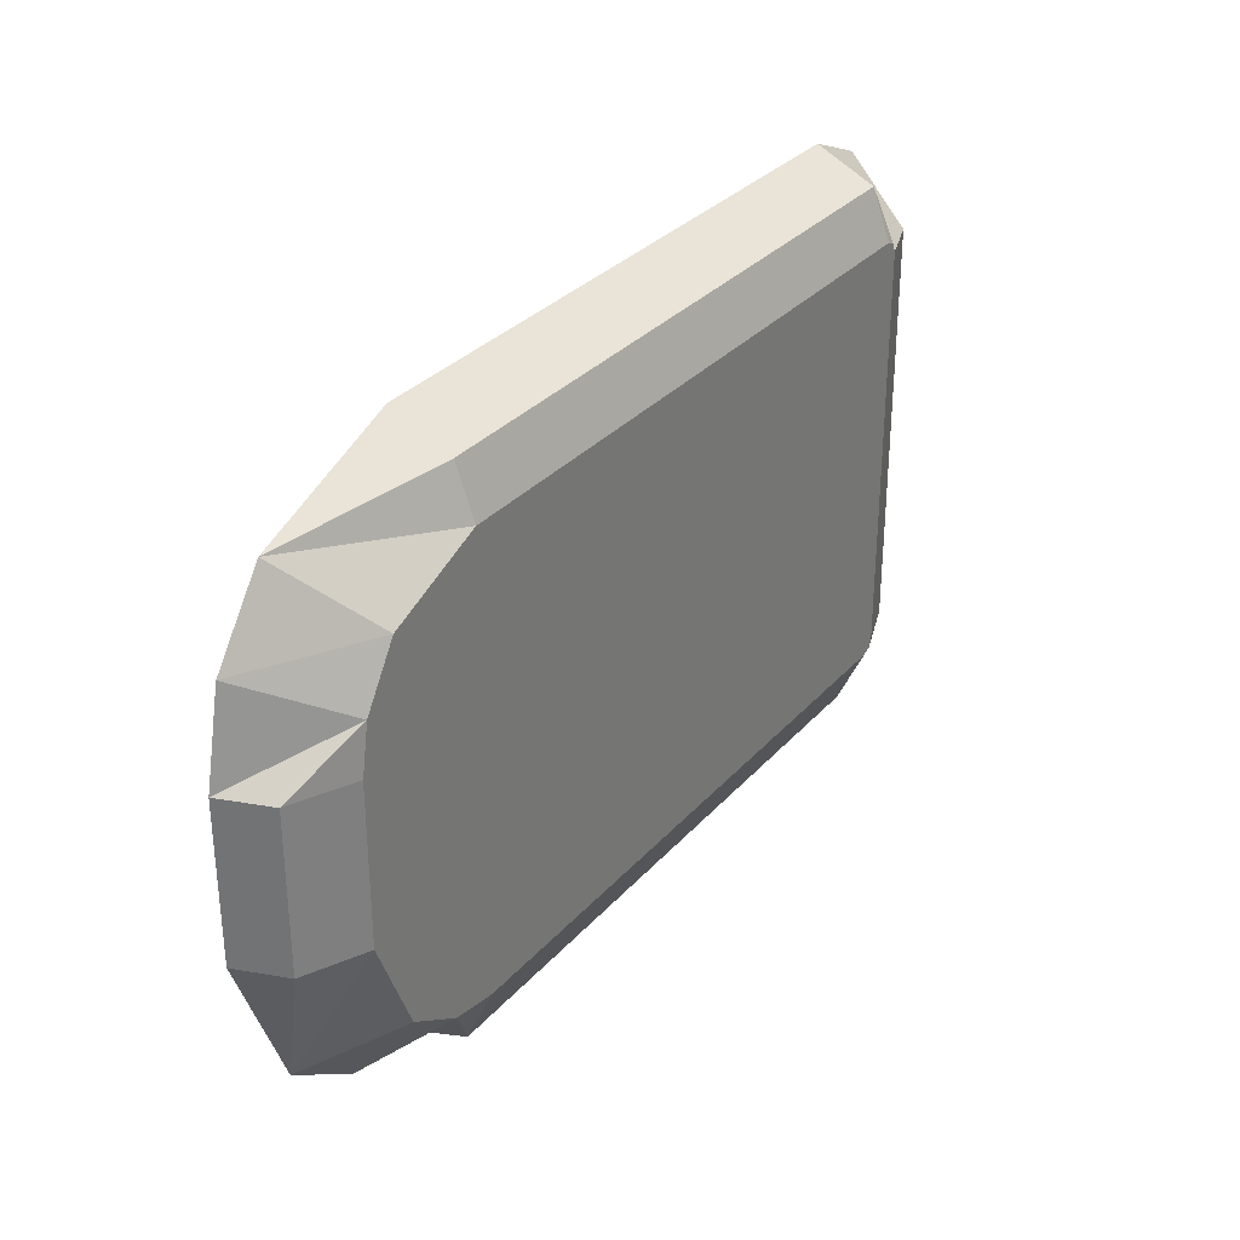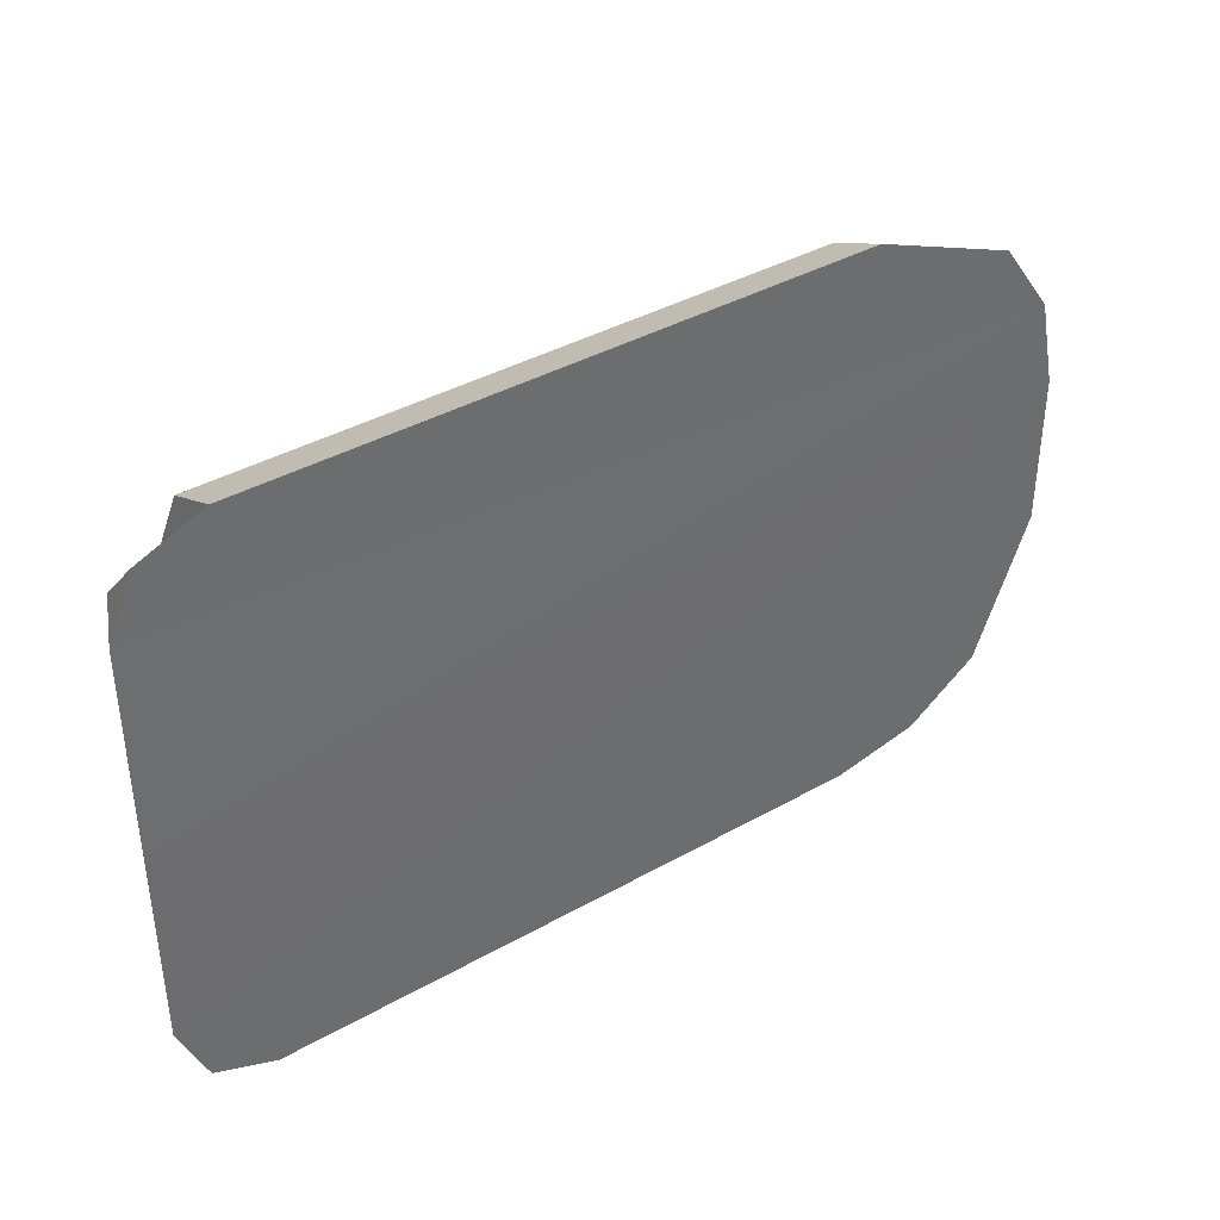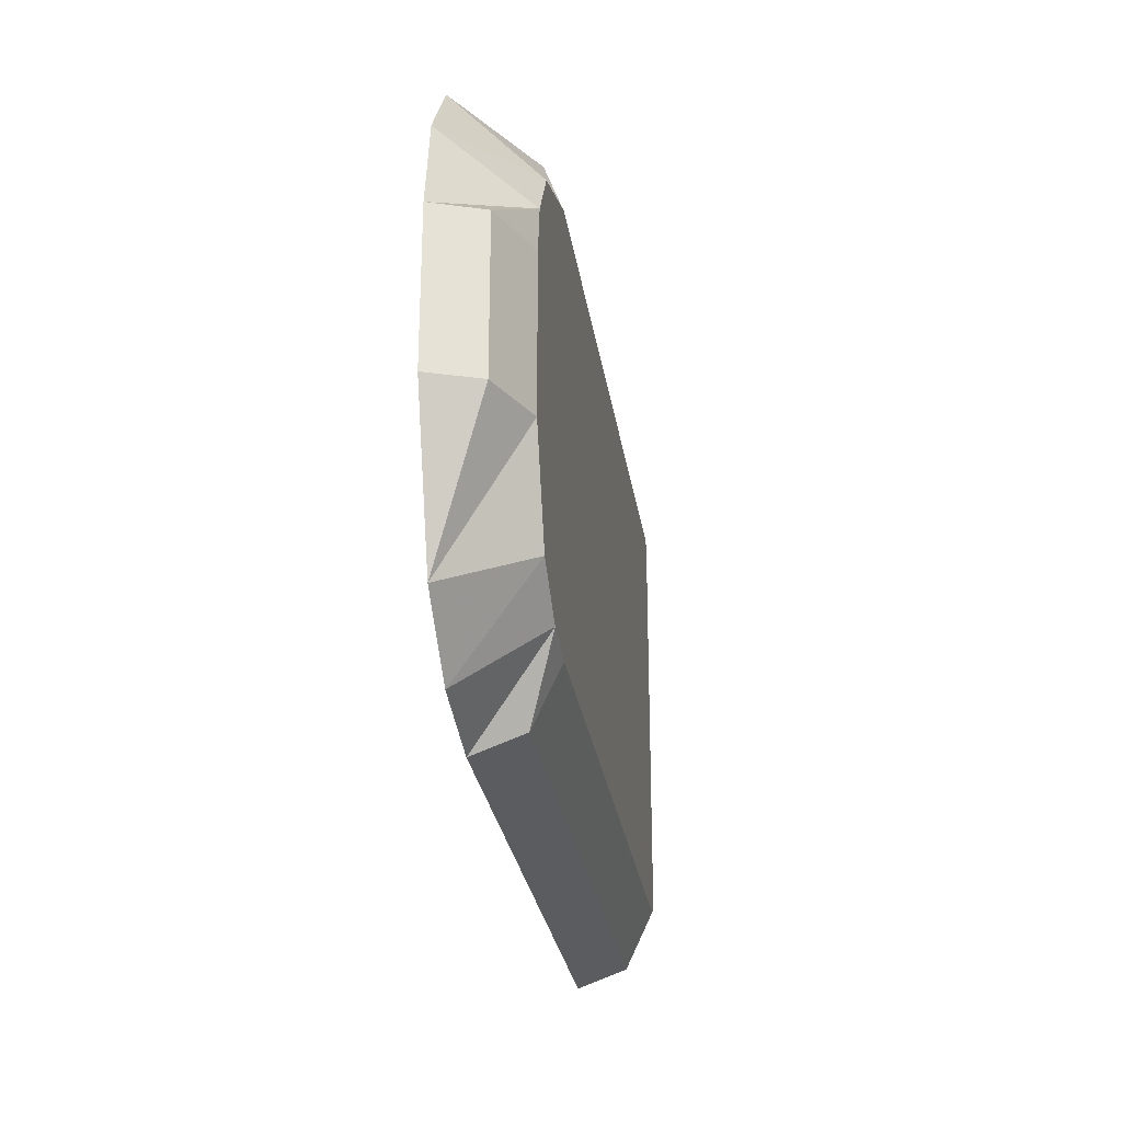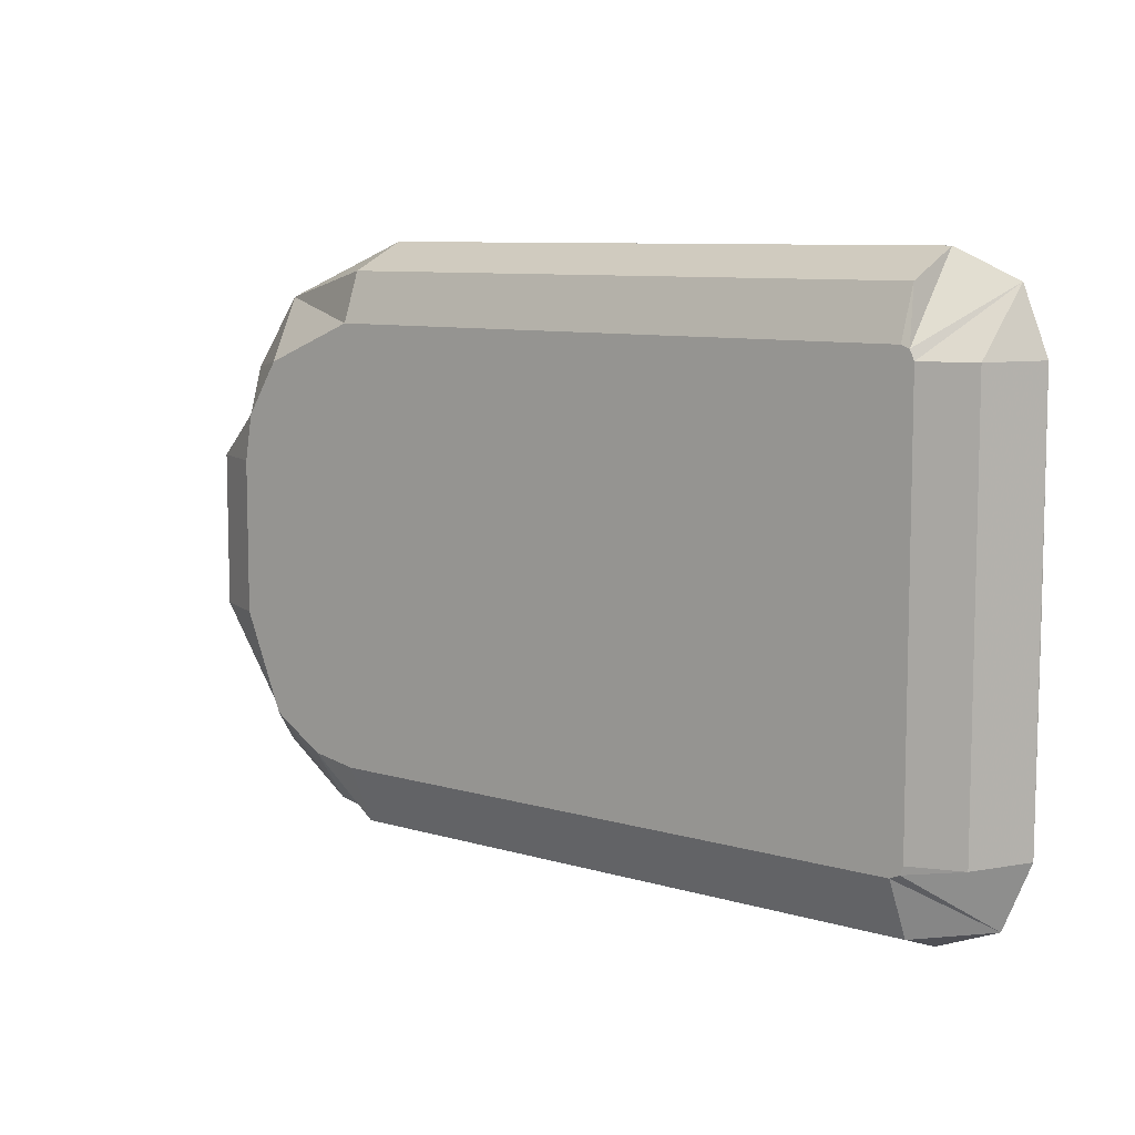
<metadata>
{"format":"obj","ext":"obj","renderer":"f3d","projection":"perspective","resolution":1024,"background":"white","views":[{"elev":31.7,"azim":123.9,"up":"+Z"},{"elev":39.1,"azim":-35.2,"up":"+Z"},{"elev":-27.5,"azim":98.5,"up":"+Z"},{"elev":8.5,"azim":-140.8,"up":"+Z"}]}
</metadata>
<code>
v -0.00125 0.01494 0.0085
v 0.02275 0.01494 0.0085
v -0.00125 0.01494 -0.0085
v -0.00125 0.01424 0.01043
v 0.02275 0.01494 0.0085
v -0.00125 0.01494 0.0085
v -0.00125 0.01494 -0.0085
v 0.02275 0.01494 0.0085
v 0.02275 0.01494 -0.0085
v 0.02275 0.01494 0.0085
v 0.0266 0.01494 0.006925
v 0.02275 0.01494 -0.0085
v 0.02275 0.01494 0.0085
v 0.02847 0.01195 0.009286
v 0.0266 0.01494 0.006925
v 0.02275 0.01424 0.01043
v 0.02275 0.01494 0.0085
v -0.00125 0.01424 0.01043
v 0.02275 0.01424 0.01043
v 0.02847 0.01195 0.009286
v 0.02275 0.01494 0.0085
v -0.001576 0.01494 0.008379
v -0.00125 0.01494 0.0085
v -0.001629 0.01494 -0.008326
v -0.00125 0.01424 0.01043
v -0.00125 0.01494 0.0085
v -0.001576 0.01494 0.008379
v -0.001629 0.01494 -0.008326
v -0.00125 0.01494 0.0085
v -0.00125 0.01494 -0.0085
v -0.00175 0.01494 0.008
v -0.001576 0.01494 0.008379
v -0.00175 0.01494 -0.008
v -0.003787 0.01195 0.01041
v -0.001576 0.01494 0.008379
v -0.00175 0.01494 0.008
v -0.00175 0.01494 -0.008
v -0.001576 0.01494 0.008379
v -0.001629 0.01494 -0.008326
v -0.00125 0.01195 0.0115
v -0.00125 0.01424 0.01043
v -0.001576 0.01494 0.008379
v -0.003787 0.01195 0.01041
v -0.00125 0.01195 0.0115
v -0.001576 0.01494 0.008379
v -0.003684 0.01424 -0.008
v -0.00175 0.01494 0.008
v -0.00175 0.01494 -0.008
v -0.003684 0.01424 0.008
v -0.00175 0.01494 0.008
v -0.003684 0.01424 -0.008
v -0.003787 0.01195 0.01041
v -0.00175 0.01494 0.008
v -0.003684 0.01424 0.008
v -0.00175 0.01494 -0.008
v -0.001629 0.01494 -0.008326
v -0.003684 0.01424 -0.008
v -0.001629 0.01494 -0.008326
v -0.00125 0.01494 -0.0085
v -0.003661 0.01195 -0.01054
v -0.003684 0.01424 -0.008
v -0.001629 0.01494 -0.008326
v -0.00475 0.01195 -0.008
v -0.00475 0.01195 -0.008
v -0.001629 0.01494 -0.008326
v -0.003661 0.01195 -0.01054
v -0.00125 0.01494 -0.0085
v 0.02275 0.01494 -0.0085
v 0.02275 0.01388 -0.01079
v -0.00125 0.01494 -0.0085
v 0.02275 0.01388 -0.01079
v -0.00125 0.01388 -0.01079
v -0.003661 0.01195 -0.01054
v -0.00125 0.01494 -0.0085
v -0.00125 0.01388 -0.01079
v 0.02275 0.01494 -0.0085
v 0.0266 0.01494 0.006925
v 0.02458 0.01494 -0.00818
v 0.02275 0.01494 -0.0085
v 0.02458 0.01494 -0.00818
v 0.02275 0.01388 -0.01079
v 0.0266 0.01494 0.006925
v 0.02668 0.01494 -0.006853
v 0.02458 0.01494 -0.00818
v 0.02458 0.01494 -0.00818
v 0.02668 0.01494 -0.006853
v 0.02619 0.01195 -0.01077
v 0.02275 0.01388 -0.01079
v 0.02458 0.01494 -0.00818
v 0.02275 0.01195 -0.0115
v 0.02458 0.01494 -0.00818
v 0.02619 0.01195 -0.01077
v 0.02275 0.01195 -0.0115
v 0.02668 0.01494 -0.006853
v 0.02825 0.01494 0.003
v 0.02825 0.01494 -0.003
v 0.02825 0.01494 -0.003
v 0.02904 0.01195 -0.008721
v 0.02668 0.01494 -0.006853
v 0.02793 0.01494 0.004831
v 0.02825 0.01494 0.003
v 0.02668 0.01494 -0.006853
v 0.0266 0.01494 0.006925
v 0.02793 0.01494 0.004831
v 0.02668 0.01494 -0.006853
v 0.02668 0.01494 -0.006853
v 0.02904 0.01195 -0.008721
v 0.02619 0.01195 -0.01077
v 0.02825 0.01494 0.003
v 0.03054 0.01388 0.003
v 0.02825 0.01494 -0.003
v 0.02825 0.01494 -0.003
v 0.03054 0.01388 0.003
v 0.03054 0.01388 -0.003
v 0.02825 0.01494 -0.003
v 0.03054 0.01388 -0.003
v 0.02904 0.01195 -0.008721
v 0.02793 0.01494 0.004831
v 0.03054 0.01388 0.003
v 0.02825 0.01494 0.003
v 0.0266 0.01494 0.006925
v 0.03052 0.01195 0.006436
v 0.02793 0.01494 0.004831
v 0.02793 0.01494 0.004831
v 0.03125 0.01195 0.003
v 0.03054 0.01388 0.003
v 0.03052 0.01195 0.006436
v 0.03125 0.01195 0.003
v 0.02793 0.01494 0.004831
v 0.02847 0.01195 0.009286
v 0.03052 0.01195 0.006436
v 0.0266 0.01494 0.006925
v -0.00125 0.01195 0.0115
v 0.02275 0.01424 0.01043
v -0.00125 0.01424 0.01043
v 0.02275 0.01195 0.0115
v 0.02275 0.01424 0.01043
v -0.00125 0.01195 0.0115
v 0.02275 0.01195 0.0115
v 0.02847 0.01195 0.009286
v 0.02275 0.01424 0.01043
v 0.03054 0.01388 0.003
v 0.03125 0.01195 0.003
v 0.03054 0.01388 -0.003
v 0.03054 0.01388 -0.003
v 0.03125 0.01195 0.003
v 0.03125 0.01195 -0.003
v 0.03054 0.01388 -0.003
v 0.03125 0.01195 -0.003
v 0.02904 0.01195 -0.008721
v -0.00125 0.01388 -0.01079
v 0.02275 0.01388 -0.01079
v 0.02275 0.01195 -0.0115
v -0.00125 0.01388 -0.01079
v 0.02275 0.01195 -0.0115
v -0.00125 0.01195 -0.0115
v -0.003661 0.01195 -0.01054
v -0.00125 0.01388 -0.01079
v -0.00125 0.01195 -0.0115
v -0.00475 0.01195 -0.008
v -0.003684 0.01424 0.008
v -0.003684 0.01424 -0.008
v -0.00475 0.01195 0.008
v -0.003684 0.01424 0.008
v -0.00475 0.01195 -0.008
v -0.00475 0.01191 -6.2e-05
v -0.00475 0.01195 0.008
v -0.00475 0.01195 -0.008
v -0.003787 0.01195 0.01041
v -0.003684 0.01424 0.008
v -0.00475 0.01195 0.008
v -0.003049 0.01195 0.009736
v -0.00125 0.01325 0.01001
v -0.00125 0.01195 0.0105
v -0.00125 0.01325 0.01001
v 0.02275 0.01195 0.0105
v -0.00125 0.01195 0.0105
v -0.00375 0.01195 0.008
v -0.001629 0.01395 0.008326
v -0.003049 0.01195 0.009736
v -0.001629 0.01395 0.008326
v -0.00125 0.01395 0.0085
v -0.003049 0.01195 0.009736
v -0.003049 0.01195 0.009736
v -0.00125 0.01395 0.0085
v -0.00125 0.01325 0.01001
v -0.00375 0.01195 -0.008
v -0.003057 0.01346 -0.008
v -0.00375 0.01195 0.008
v -0.003057 0.01346 0.008
v -0.001629 0.01395 0.008326
v -0.00375 0.01195 0.008
v -0.003057 0.01346 -0.008
v -0.003057 0.01346 0.008
v -0.00375 0.01195 0.008
v 0.02458 0.01395 0.00818
v 0.028 0.01195 0.008356
v 0.02275 0.01195 0.0105
v 0.02275 0.01325 0.01001
v 0.02458 0.01395 0.00818
v 0.02275 0.01195 0.0105
v -0.00125 0.01325 0.01001
v 0.02275 0.01325 0.01001
v 0.02275 0.01195 0.0105
v 0.02976 0.01325 0.003
v 0.03025 0.01195 0.003
v 0.02979 0.01195 0.005588
v 0.03025 0.01195 -0.003
v 0.03025 0.01195 0.003
v 0.02976 0.01325 0.003
v 0.02668 0.01395 0.006853
v 0.02979 0.01195 0.005588
v 0.028 0.01195 0.008356
v 0.02825 0.01395 0.003
v 0.02979 0.01195 0.005588
v 0.02668 0.01395 0.006853
v 0.02976 0.01325 0.003
v 0.02979 0.01195 0.005588
v 0.02825 0.01395 0.003
v 0.02668 0.01395 0.006853
v 0.028 0.01195 0.008356
v 0.02458 0.01395 0.00818
v 0.02811 0.01195 -0.00825
v 0.03025 0.01195 -0.003
v 0.02793 0.01395 -0.004831
v 0.02793 0.01395 -0.004831
v 0.03025 0.01195 -0.003
v 0.02976 0.01325 -0.003
v 0.02976 0.01325 -0.003
v 0.03025 0.01195 -0.003
v 0.02976 0.01325 0.003
v 0.02275 0.01195 -0.0105
v 0.02534 0.01195 -0.01004
v 0.02275 0.01346 -0.009807
v 0.02275 0.01195 -0.0105
v 0.02275 0.01346 -0.009807
v -0.00125 0.01195 -0.0105
v 0.02534 0.01195 -0.01004
v 0.02811 0.01195 -0.00825
v 0.0266 0.01395 -0.006925
v 0.02534 0.01195 -0.01004
v 0.0266 0.01395 -0.006925
v 0.02275 0.01395 -0.0085
v 0.02275 0.01346 -0.009807
v 0.02534 0.01195 -0.01004
v 0.02275 0.01395 -0.0085
v 0.0266 0.01395 -0.006925
v 0.02811 0.01195 -0.00825
v 0.02793 0.01395 -0.004831
v -0.002986 0.01195 -0.009799
v -0.00125 0.01195 -0.0105
v -0.001576 0.01395 -0.008379
v -0.00125 0.01195 -0.0105
v -0.00125 0.01346 -0.009807
v -0.001576 0.01395 -0.008379
v -0.00125 0.01195 -0.0105
v 0.02275 0.01346 -0.009807
v -0.00125 0.01346 -0.009807
v -0.00375 0.01195 -0.008
v -0.002986 0.01195 -0.009799
v -0.003057 0.01346 -0.008
v -0.002986 0.01195 -0.009799
v -0.001576 0.01395 -0.008379
v -0.00175 0.01395 -0.008
v -0.002986 0.01195 -0.009799
v -0.00175 0.01395 -0.008
v -0.003057 0.01346 -0.008
v 0.02275 0.01395 -0.0085
v 0.02275 0.01395 0.0085
v -0.00125 0.01395 0.0085
v -0.00125 0.01395 0.0085
v 0.02275 0.01395 0.0085
v 0.02275 0.01325 0.01001
v -0.00125 0.01395 -0.0085
v 0.02275 0.01395 -0.0085
v -0.00125 0.01395 0.0085
v -0.00125 0.01395 -0.0085
v -0.00125 0.01395 0.0085
v -0.001629 0.01395 0.008326
v -0.00125 0.01395 0.0085
v 0.02275 0.01325 0.01001
v -0.00125 0.01325 0.01001
v 0.02275 0.01395 0.0085
v 0.0266 0.01395 -0.006925
v 0.02458 0.01395 0.00818
v 0.02275 0.01395 0.0085
v 0.02458 0.01395 0.00818
v 0.02275 0.01325 0.01001
v 0.02275 0.01395 -0.0085
v 0.0266 0.01395 -0.006925
v 0.02275 0.01395 0.0085
v 0.0266 0.01395 -0.006925
v 0.02668 0.01395 0.006853
v 0.02458 0.01395 0.00818
v 0.02825 0.01395 -0.003
v 0.02825 0.01395 0.003
v 0.02668 0.01395 0.006853
v 0.02793 0.01395 -0.004831
v 0.02825 0.01395 -0.003
v 0.02668 0.01395 0.006853
v 0.0266 0.01395 -0.006925
v 0.02793 0.01395 -0.004831
v 0.02668 0.01395 0.006853
v 0.02825 0.01395 -0.003
v 0.02976 0.01325 -0.003
v 0.02825 0.01395 0.003
v 0.02976 0.01325 -0.003
v 0.02976 0.01325 0.003
v 0.02825 0.01395 0.003
v 0.02793 0.01395 -0.004831
v 0.02976 0.01325 -0.003
v 0.02825 0.01395 -0.003
v -0.00125 0.01346 -0.009807
v 0.02275 0.01395 -0.0085
v -0.00125 0.01395 -0.0085
v 0.02275 0.01346 -0.009807
v 0.02275 0.01395 -0.0085
v -0.00125 0.01346 -0.009807
v -0.001576 0.01395 -0.008379
v -0.00125 0.01395 -0.0085
v -0.001629 0.01395 0.008326
v -0.00125 0.01346 -0.009807
v -0.00125 0.01395 -0.0085
v -0.001576 0.01395 -0.008379
v -0.00175 0.01395 -0.008
v -0.001576 0.01395 -0.008379
v -0.00175 0.01395 0.008
v -0.00175 0.01395 0.008
v -0.001576 0.01395 -0.008379
v -0.001629 0.01395 0.008326
v -0.00175 0.01395 -0.008
v -0.00175 0.01395 0.008
v -0.003057 0.01346 0.008
v -0.003057 0.01346 -0.008
v -0.00175 0.01395 -0.008
v -0.003057 0.01346 0.008
v -0.00175 0.01395 0.008
v -0.001629 0.01395 0.008326
v -0.003057 0.01346 0.008
v -0.00375 0.01195 0.008
v -0.003049 0.01195 0.009736
v 0.02979 0.01195 0.005588
v -0.00375 0.01195 0.008
v 0.02979 0.01195 0.005588
v 0.03025 0.01195 0.003
v -0.003049 0.01195 0.009736
v -0.00125 0.01195 0.0105
v 0.028 0.01195 0.008356
v -0.003049 0.01195 0.009736
v 0.028 0.01195 0.008356
v 0.02979 0.01195 0.005588
v -0.00125 0.01195 0.0105
v 0.02275 0.01195 0.0105
v 0.028 0.01195 0.008356
v 0.02534 0.01195 -0.01004
v 0.02275 0.01195 -0.0105
v -0.00125 0.01195 -0.0105
v -0.00125 0.01195 -0.0105
v 0.02811 0.01195 -0.00825
v 0.02534 0.01195 -0.01004
v -0.00125 0.01195 -0.0105
v -0.002986 0.01195 -0.009799
v 0.02811 0.01195 -0.00825
v -0.002986 0.01195 -0.009799
v 0.03025 0.01195 -0.003
v 0.02811 0.01195 -0.00825
v -0.002986 0.01195 -0.009799
v -0.00375 0.01195 -0.008
v 0.03025 0.01195 -0.003
v -0.00375 0.01195 -0.008
v -0.00375 0.01195 0.008
v 0.03025 0.01195 0.003
v -0.00375 0.01195 -0.008
v 0.03025 0.01195 0.003
v 0.03025 0.01195 -0.003
v -0.00125 0.01195 -0.0115
v 0.02275 0.01195 -0.0115
v 0.02619 0.01195 -0.01077
v 0.02619 0.01195 -0.01077
v 0.02904 0.01195 -0.008721
v -0.00125 0.01195 -0.0115
v 0.02904 0.01195 -0.008721
v -0.003661 0.01195 -0.01054
v -0.00125 0.01195 -0.0115
v 0.02904 0.01195 -0.008721
v 0.03125 0.01195 -0.003
v -0.003661 0.01195 -0.01054
v 0.03125 0.01195 -0.003
v -0.00475 0.01195 -0.008
v -0.003661 0.01195 -0.01054
v 0.03125 0.01195 -0.003
v 0.03125 0.01195 0.003
v -0.00475 0.01195 -0.008
v 0.03125 0.01195 0.003
v 0.03052 0.01195 0.006436
v -0.00475 0.01191 -6.2e-05
v 0.03125 0.01195 0.003
v -0.00475 0.01191 -6.2e-05
v -0.00475 0.01195 -0.008
v 0.03052 0.01195 0.006436
v 0.02847 0.01195 0.009286
v -0.00475 0.01195 0.008
v 0.03052 0.01195 0.006436
v -0.00475 0.01195 0.008
v -0.00475 0.01191 -6.2e-05
v 0.02847 0.01195 0.009286
v 0.02275 0.01195 0.0115
v -0.003787 0.01195 0.01041
v 0.02847 0.01195 0.009286
v -0.003787 0.01195 0.01041
v -0.00475 0.01195 0.008
v 0.02275 0.01195 0.0115
v -0.00125 0.01195 0.0115
v -0.003787 0.01195 0.01041
f 1 2 3
f 4 5 6
f 7 8 9
f 10 11 12
f 13 14 15
f 16 17 18
f 19 20 21
f 22 23 24
f 25 26 27
f 28 29 30
f 31 32 33
f 34 35 36
f 37 38 39
f 40 41 42
f 43 44 45
f 46 47 48
f 49 50 51
f 52 53 54
f 55 56 57
f 58 59 60
f 61 62 63
f 64 65 66
f 67 68 69
f 70 71 72
f 73 74 75
f 76 77 78
f 79 80 81
f 82 83 84
f 85 86 87
f 88 89 90
f 91 92 93
f 94 95 96
f 97 98 99
f 100 101 102
f 103 104 105
f 106 107 108
f 109 110 111
f 112 113 114
f 115 116 117
f 118 119 120
f 121 122 123
f 124 125 126
f 127 128 129
f 130 131 132
f 133 134 135
f 136 137 138
f 139 140 141
f 142 143 144
f 145 146 147
f 148 149 150
f 151 152 153
f 154 155 156
f 157 158 159
f 160 161 162
f 163 164 165
f 166 167 168
f 169 170 171
f 172 173 174
f 175 176 177
f 178 179 180
f 181 182 183
f 184 185 186
f 187 188 189
f 190 191 192
f 193 194 195
f 196 197 198
f 199 200 201
f 202 203 204
f 205 206 207
f 208 209 210
f 211 212 213
f 214 215 216
f 217 218 219
f 220 221 222
f 223 224 225
f 226 227 228
f 229 230 231
f 232 233 234
f 235 236 237
f 238 239 240
f 241 242 243
f 244 245 246
f 247 248 249
f 250 251 252
f 253 254 255
f 256 257 258
f 259 260 261
f 262 263 264
f 265 266 267
f 268 269 270
f 271 272 273
f 274 275 276
f 277 278 279
f 280 281 282
f 283 284 285
f 286 287 288
f 289 290 291
f 292 293 294
f 295 296 297
f 298 299 300
f 301 302 303
f 304 305 306
f 307 308 309
f 310 311 312
f 313 314 315
f 316 317 318
f 319 320 321
f 322 323 324
f 325 326 327
f 328 329 330
f 331 332 333
f 334 335 336
f 337 338 339
f 340 341 342
f 343 344 345
f 346 347 348
f 349 350 351
f 352 353 354
f 355 356 357
f 358 359 360
f 361 362 363
f 364 365 366
f 367 368 369
f 370 371 372
f 373 374 375
f 376 377 378
f 379 380 381
f 382 383 384
f 385 386 387
f 388 389 390
f 391 392 393
f 394 395 396
f 397 398 399
f 400 401 402
f 403 404 405
f 406 407 408
f 409 410 411
f 412 413 414

</code>
